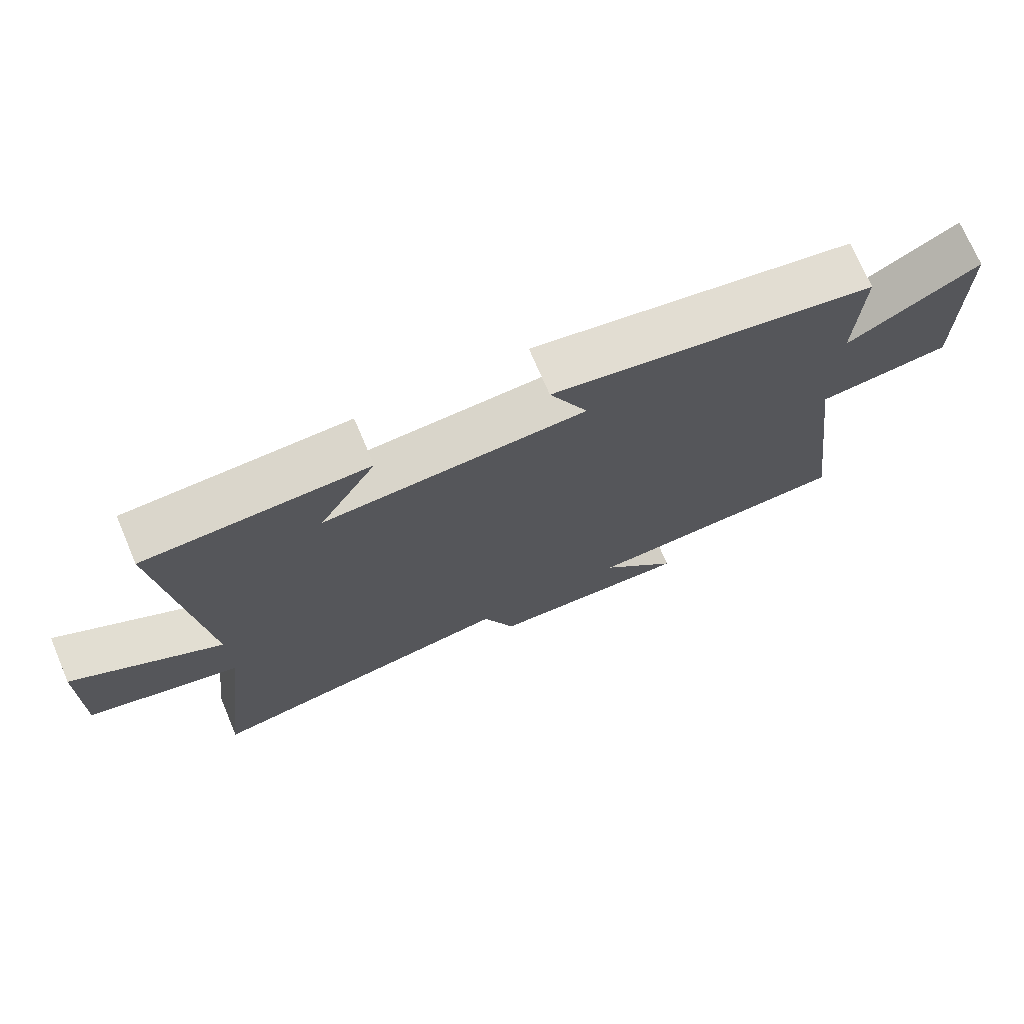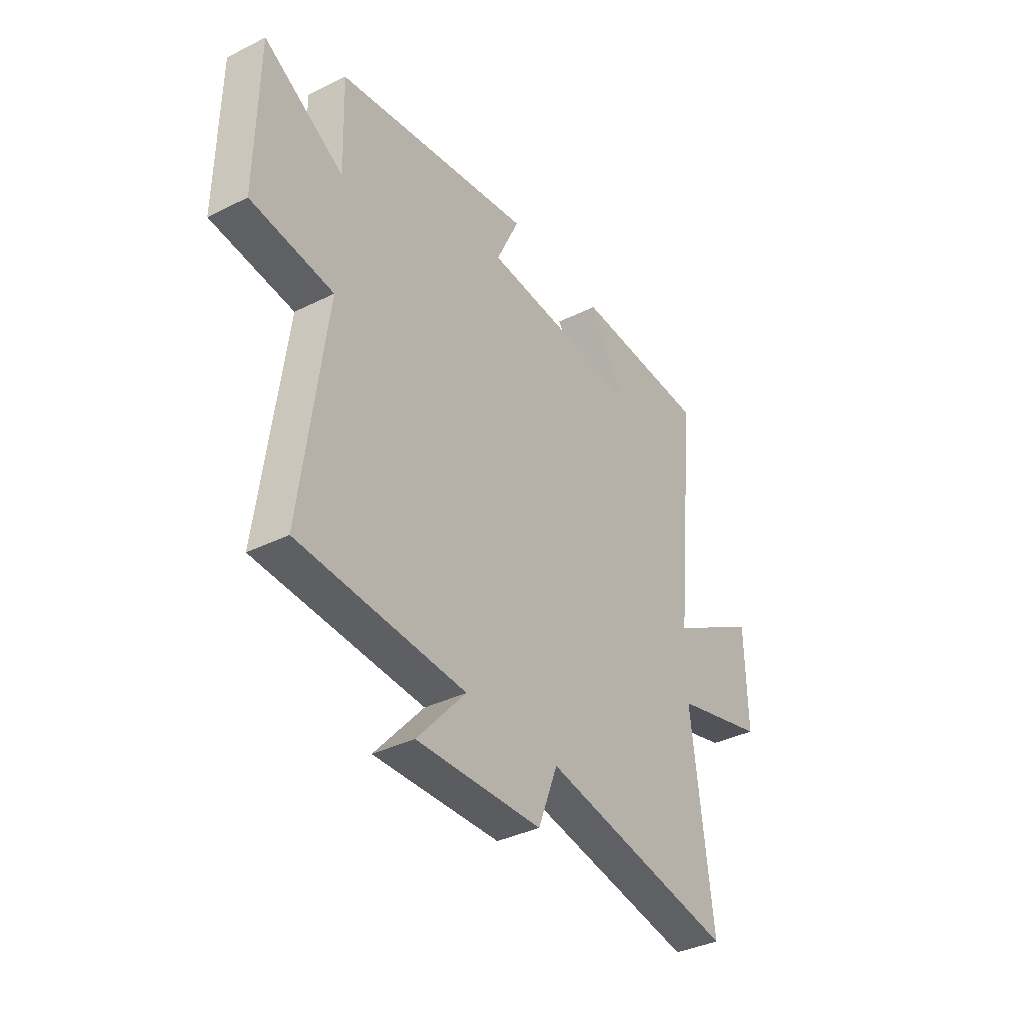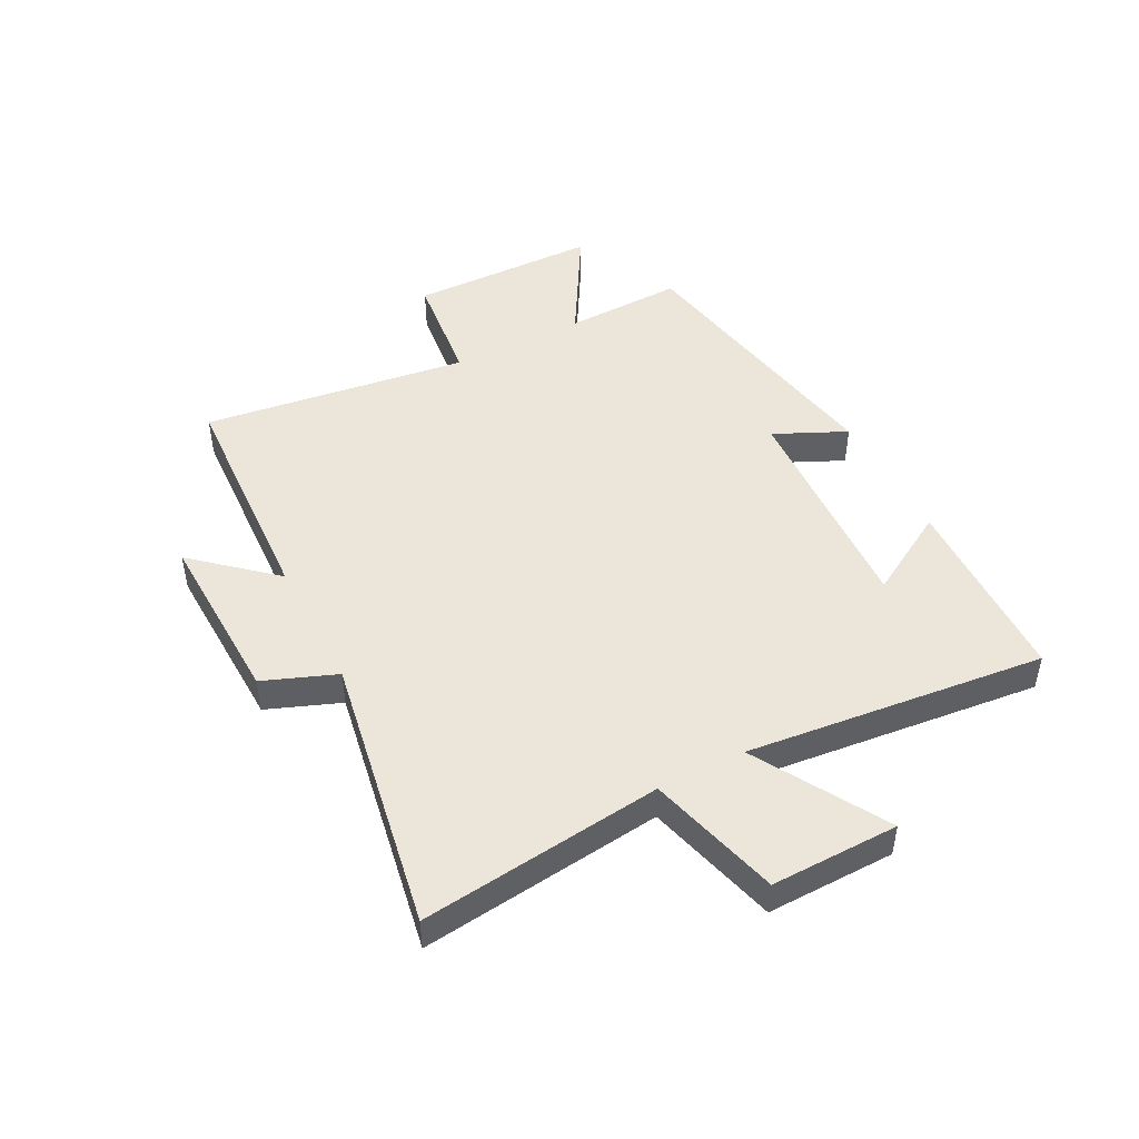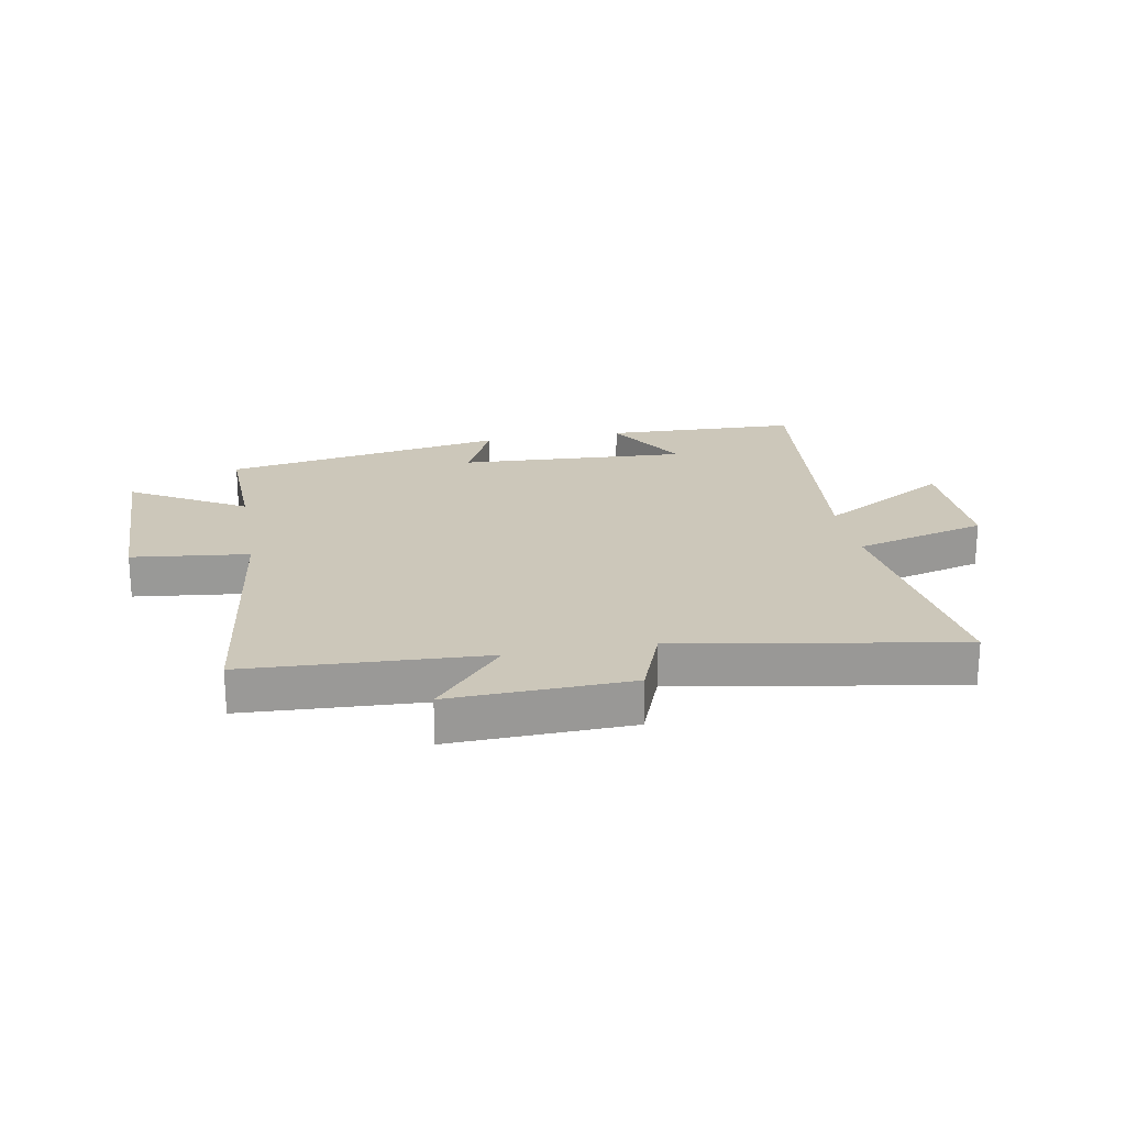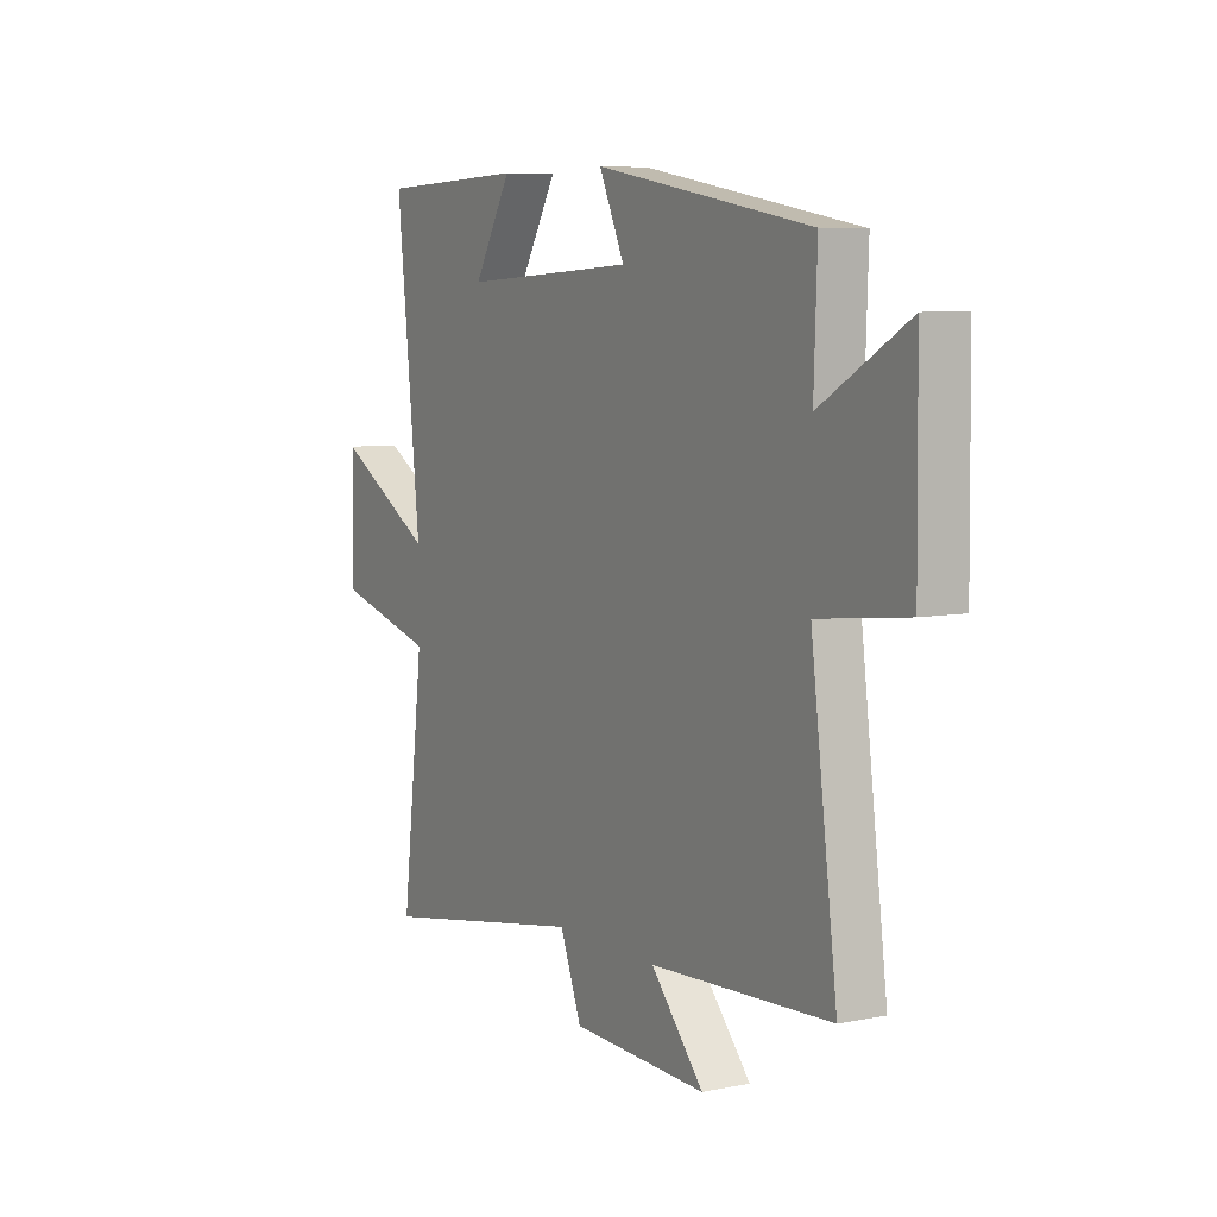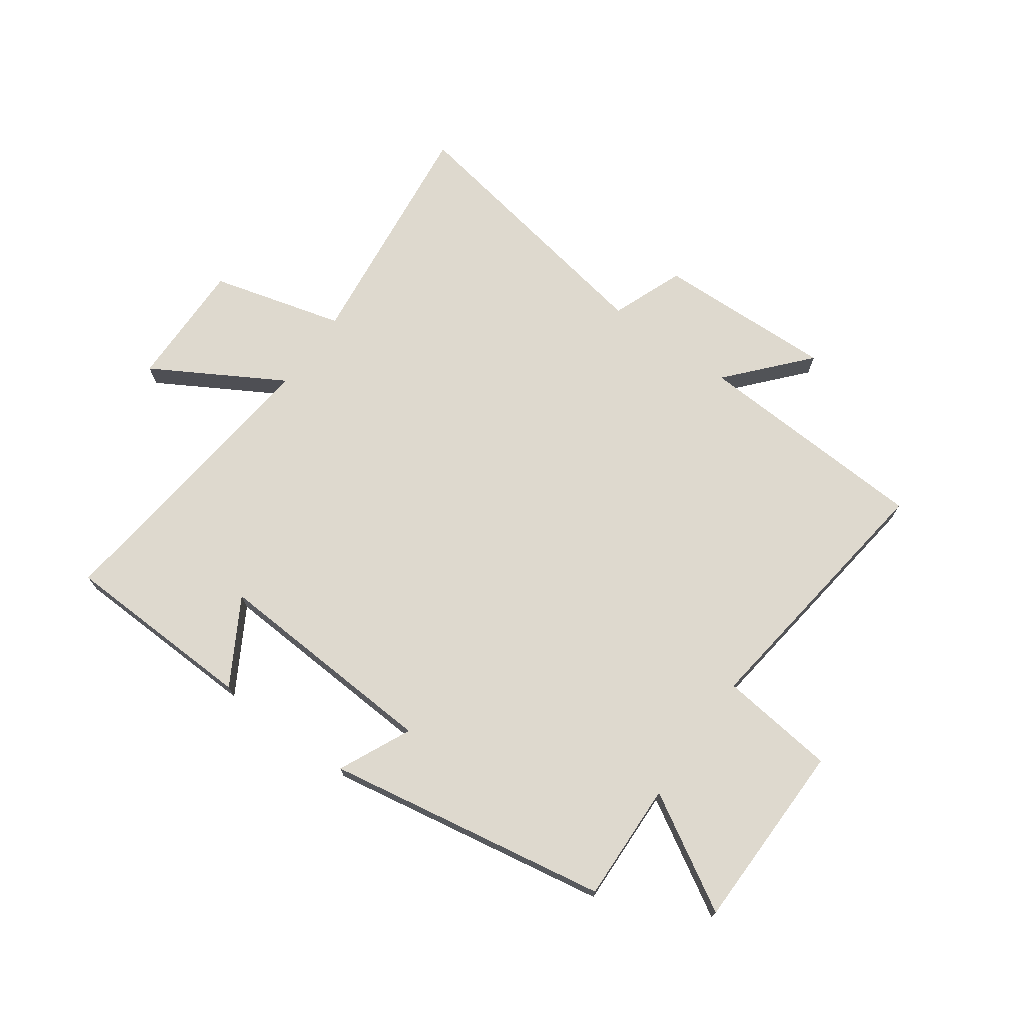
<metadata>
{"format":"obj","ext":"obj","renderer":"f3d","projection":"perspective","resolution":1024,"background":"white","views":[{"elev":72.6,"azim":-23.1,"up":"+Z"},{"elev":-36.9,"azim":122.8,"up":"+Z"},{"elev":46.9,"azim":-117.4,"up":"+Y"},{"elev":21.5,"azim":169.6,"up":"+Y"},{"elev":6.9,"azim":59.7,"up":"+Z"},{"elev":71.5,"azim":35.7,"up":"+Y"}]}
</metadata>
<code>
v 0.507 0.07 0.415
v 0.5 0.07 0.211
v 0.694 0.07 0.324
v 0.698 0.07 0
v 0.5 0.07 -0.023
v 0.559 0.07 -0.479
v 0.156 0.07 -0.5
v 0.274 0.07 -0.634
v -0.03 0.07 -0.624
v -0.078 0.07 -0.5
v -0.55 0.07 -0.583
v -0.5 0.07 -0.171
v -0.726 0.07 -0.11
v -0.722 0.07 0.108
v -0.5 0.07 -0.021
v -0.554 0.07 0.489
v -0.223 0.07 0.5
v -0.308 0.07 0.355
v 0.082 0.07 0.377
v 0.025 0.07 0.5
v 0.507 0 0.415
v 0.5 0 0.211
v 0.694 0 0.324
v 0.698 0 0
v 0.5 0 -0.023
v 0.559 0 -0.479
v 0.156 0 -0.5
v 0.274 0 -0.634
v -0.03 0 -0.624
v -0.078 0 -0.5
v -0.55 0 -0.583
v -0.5 0 -0.171
v -0.726 0 -0.11
v -0.722 0 0.108
v -0.5 0 -0.021
v -0.554 0 0.489
v -0.223 0 0.5
v -0.308 0 0.355
v 0.082 0 0.377
v 0.025 0 0.5
f 19 20 1 2
f 18 19 2
f 16 17 18
f 15 16 18
f 15 18 2
f 12 13 14 15
f 12 15 2
f 10 11 12 2
f 7 8 9 10
f 5 6 7 10
f 5 10 2 3
f 3 4 5
f 22 21 40 39
f 22 39 38
f 38 37 36
f 38 36 35
f 22 38 35
f 35 34 33 32
f 22 35 32
f 22 32 31 30
f 30 29 28 27
f 30 27 26 25
f 23 22 30 25
f 25 24 23
f 1 21 22 2
f 2 22 23 3
f 3 23 24 4
f 4 24 25 5
f 5 25 26 6
f 6 26 27 7
f 7 27 28 8
f 8 28 29 9
f 9 29 30 10
f 10 30 31 11
f 11 31 32 12
f 12 32 33 13
f 13 33 34 14
f 14 34 35 15
f 15 35 36 16
f 16 36 37 17
f 17 37 38 18
f 18 38 39 19
f 19 39 40 20
f 20 40 21 1

</code>
